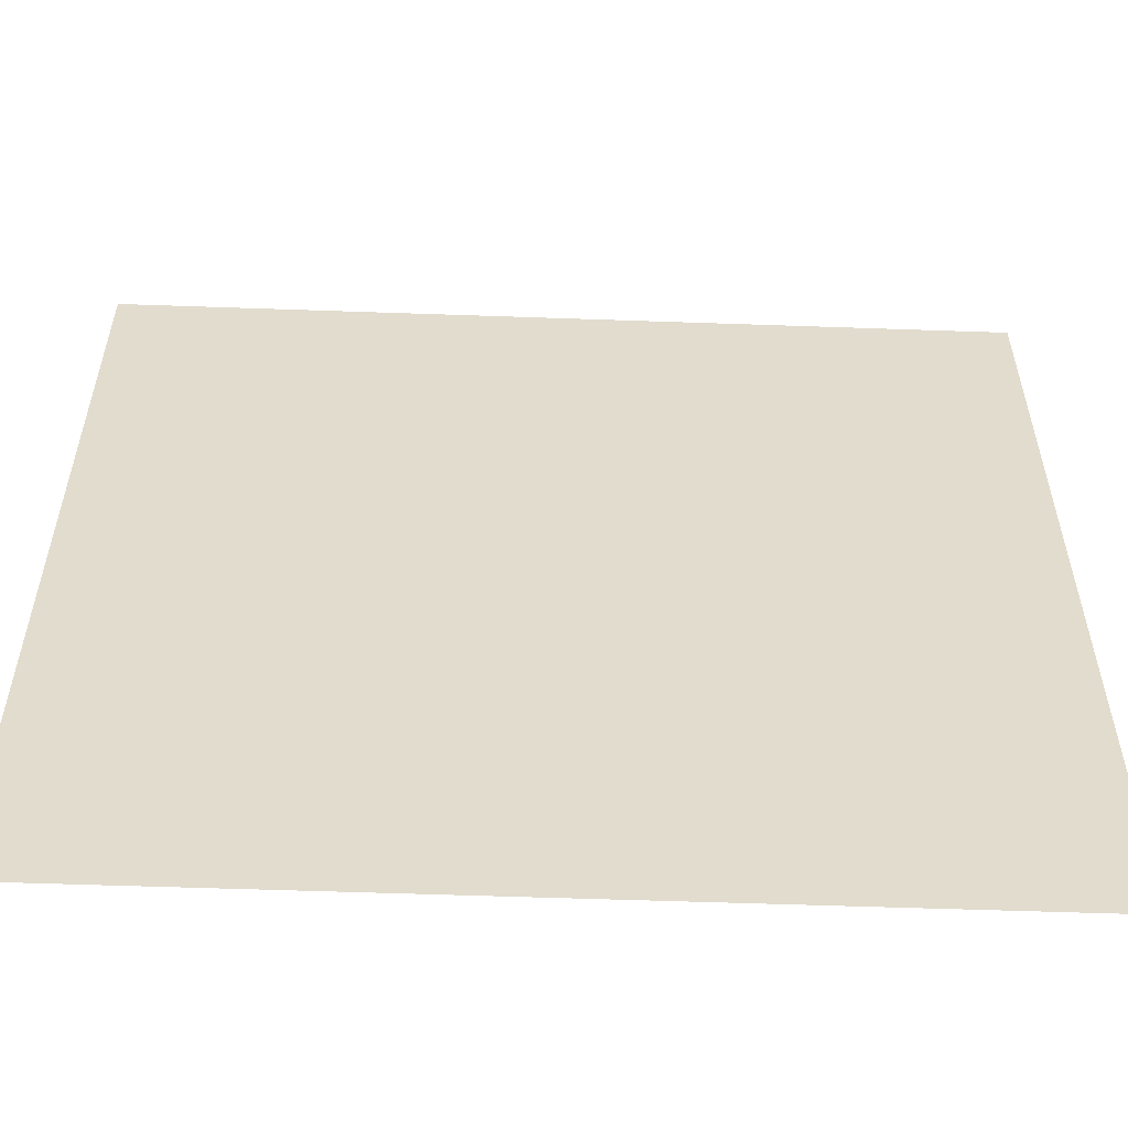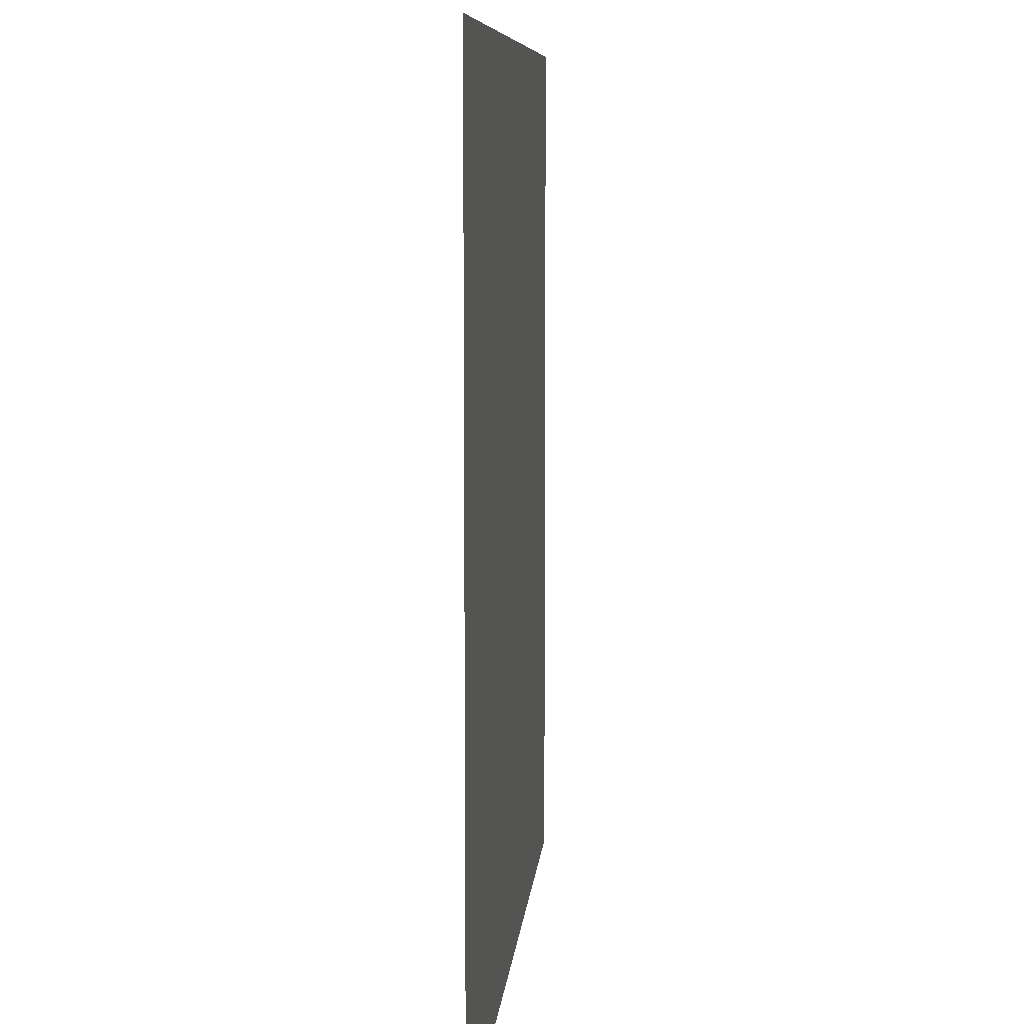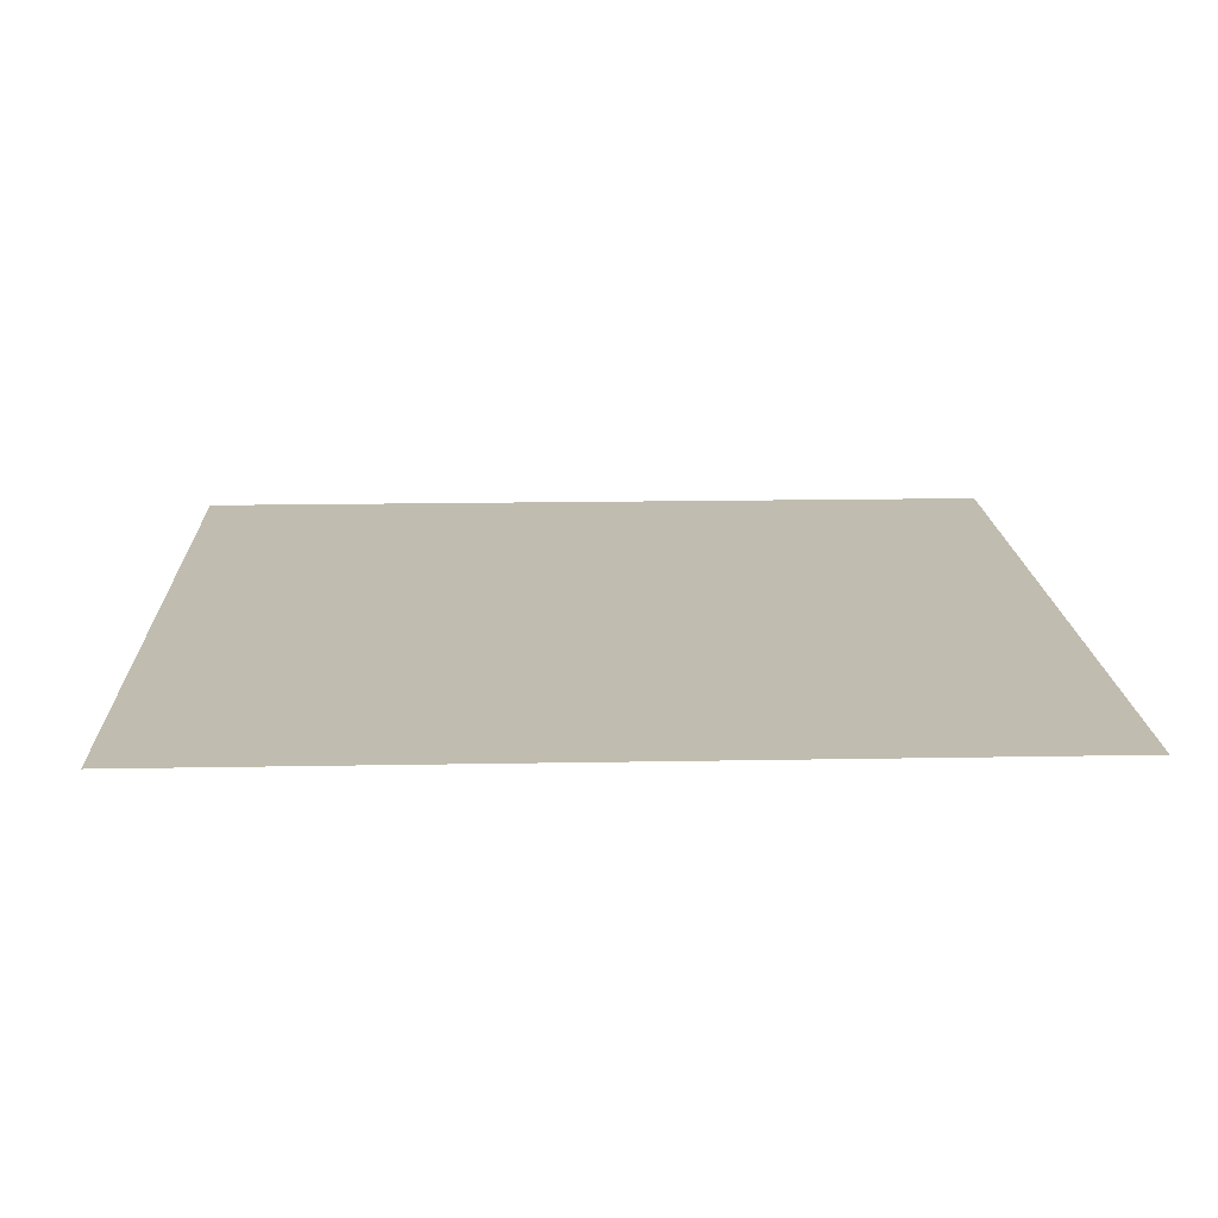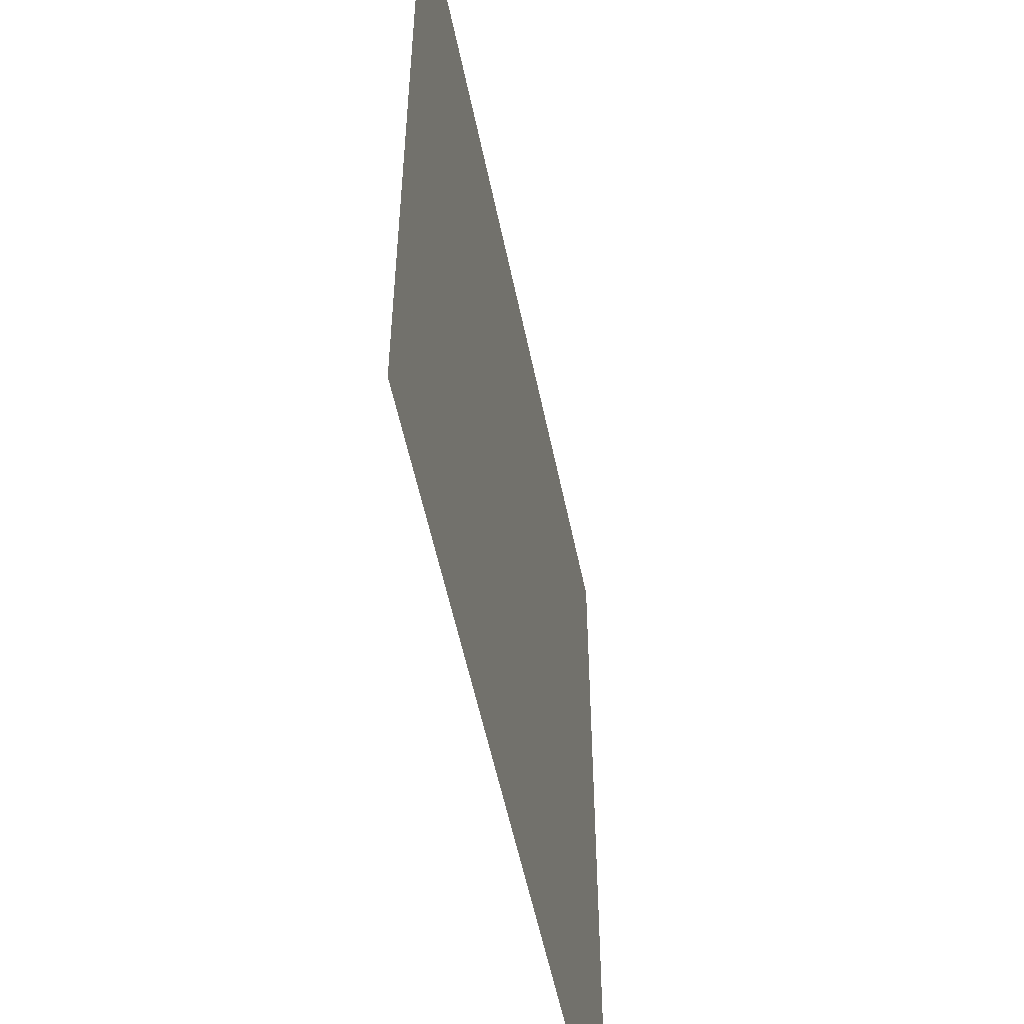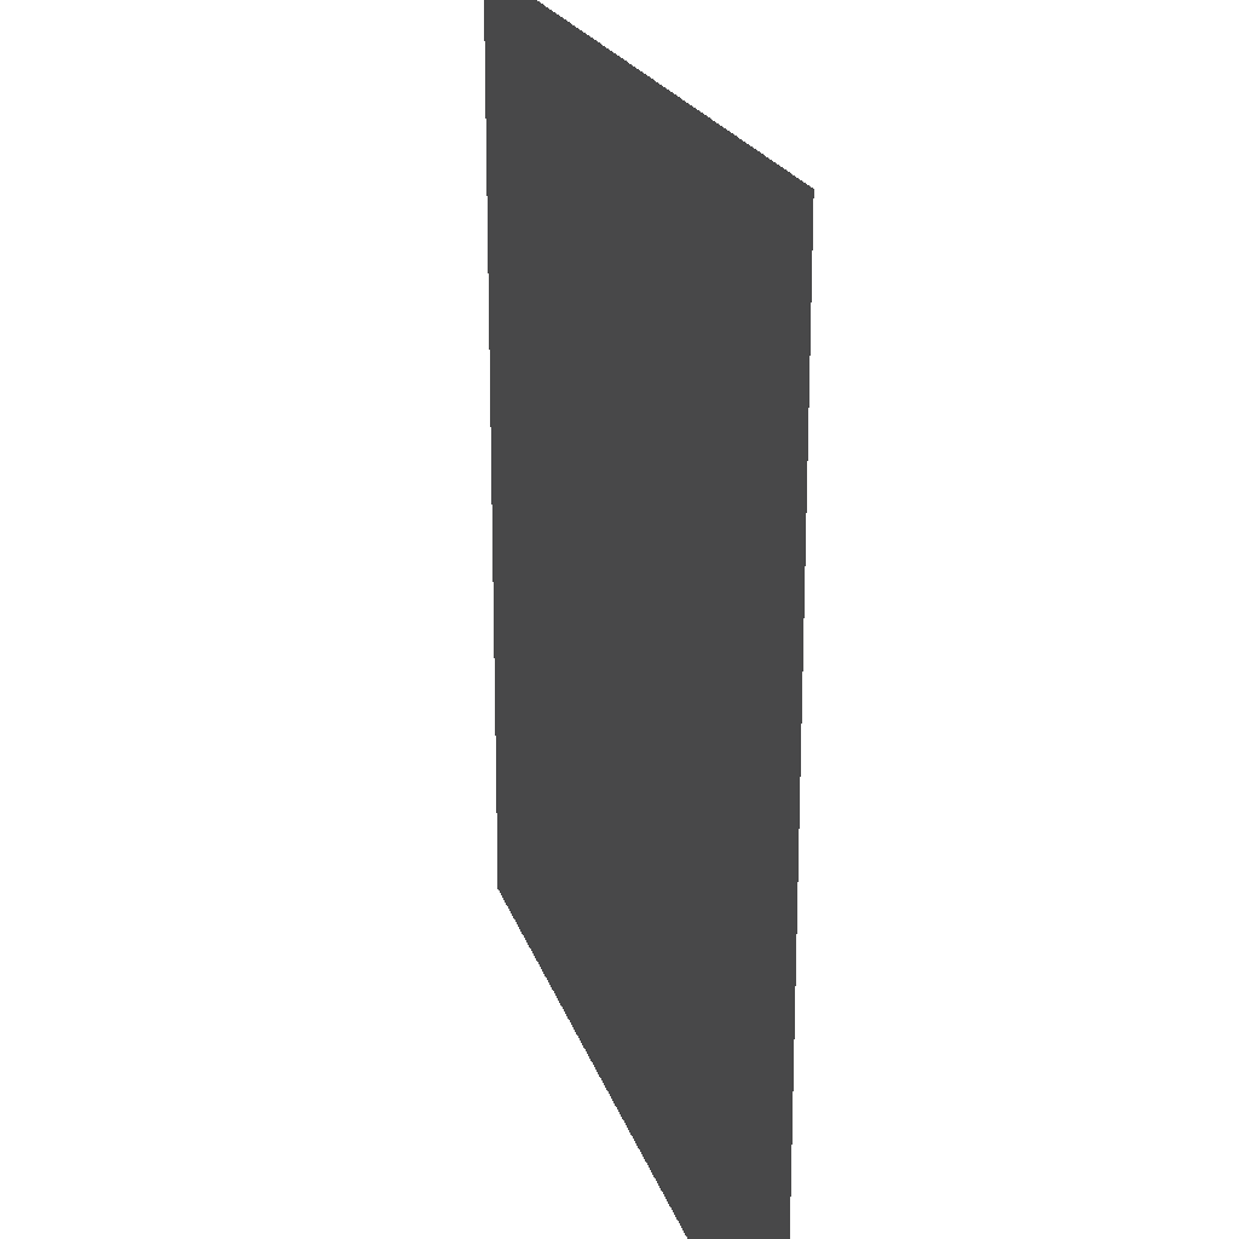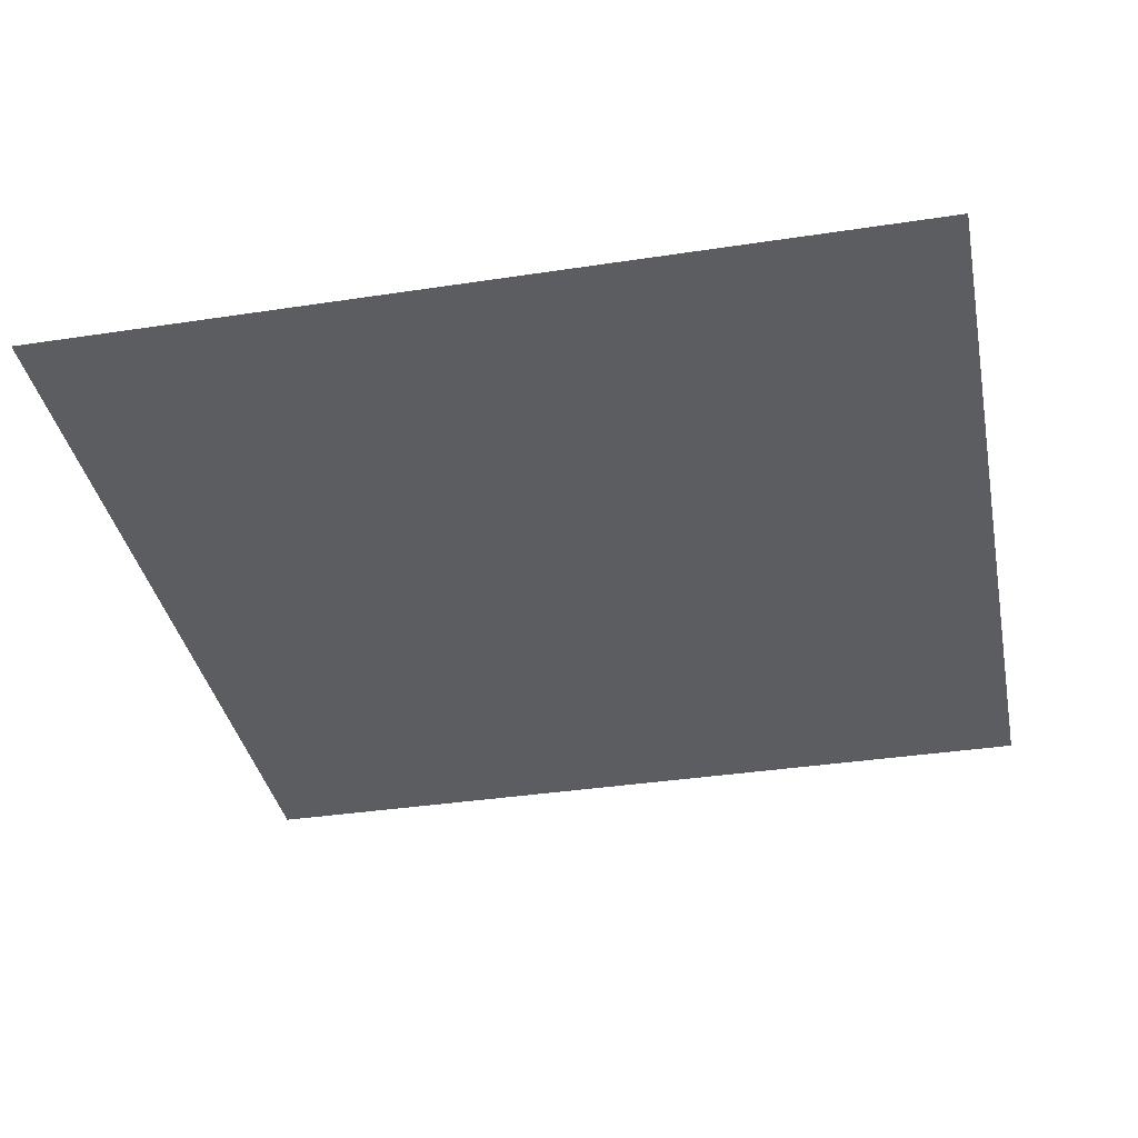
<metadata>
{"format":"obj","ext":"obj","renderer":"f3d","projection":"perspective","resolution":1024,"background":"white","views":[{"elev":-56.5,"azim":177.9,"up":"+Z"},{"elev":8.0,"azim":-85.2,"up":"+Z"},{"elev":16.3,"azim":-92.2,"up":"+Y"},{"elev":-54.5,"azim":101.5,"up":"+Z"},{"elev":21.0,"azim":74.6,"up":"+Z"},{"elev":-36.6,"azim":101.2,"up":"+Y"}]}
</metadata>
<code>
o object/1496
v 0 -240 -64
v 64 -240 -64
v 64 -240 64
v 0 -240 -16
v -16 -240 -48
v -16 -240 -64
v -32 -240 -48
v -64 -240 -64
v -32 -240 32
v -64 -240 64
v -16 -240 64
v -16 -240 32
v 0 -240 64
v -16 -240 -16
f 1 2 3
f 1 3 4
f 1 4 5
f 1 5 6
f 6 5 7
f 6 7 8
f 8 7 9
f 8 9 10
f 10 9 11
f 11 9 12
f 11 12 13
f 13 12 4
f 13 4 3
f 5 4 14
f 5 14 7
f 7 14 9
f 9 14 4
f 9 4 12

</code>
